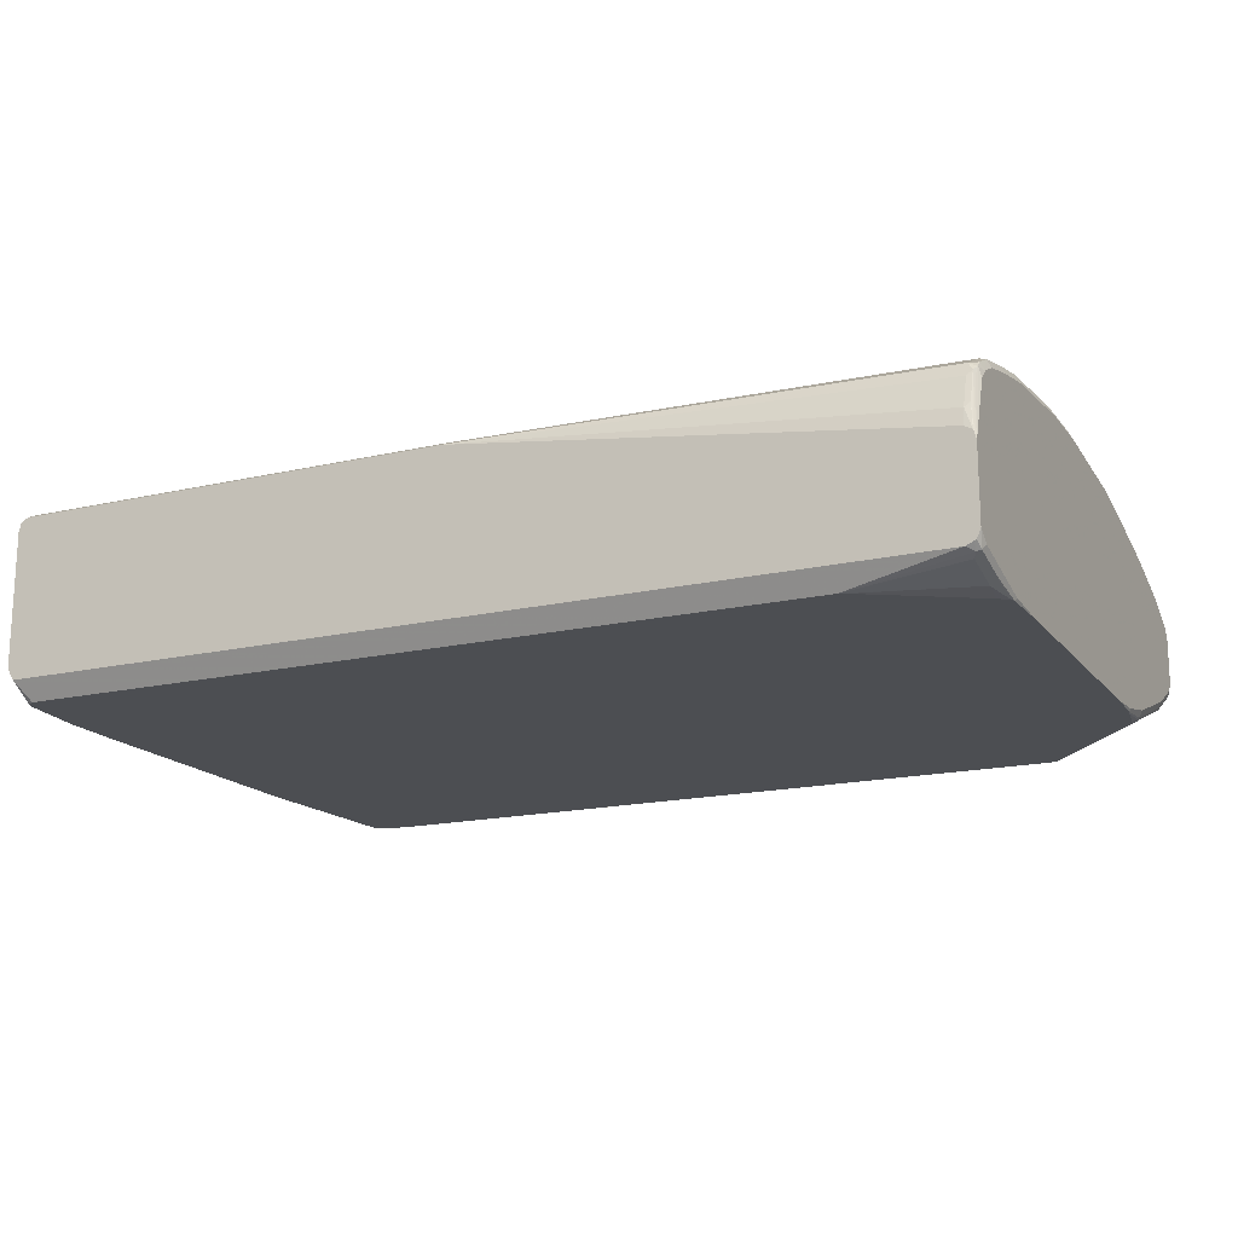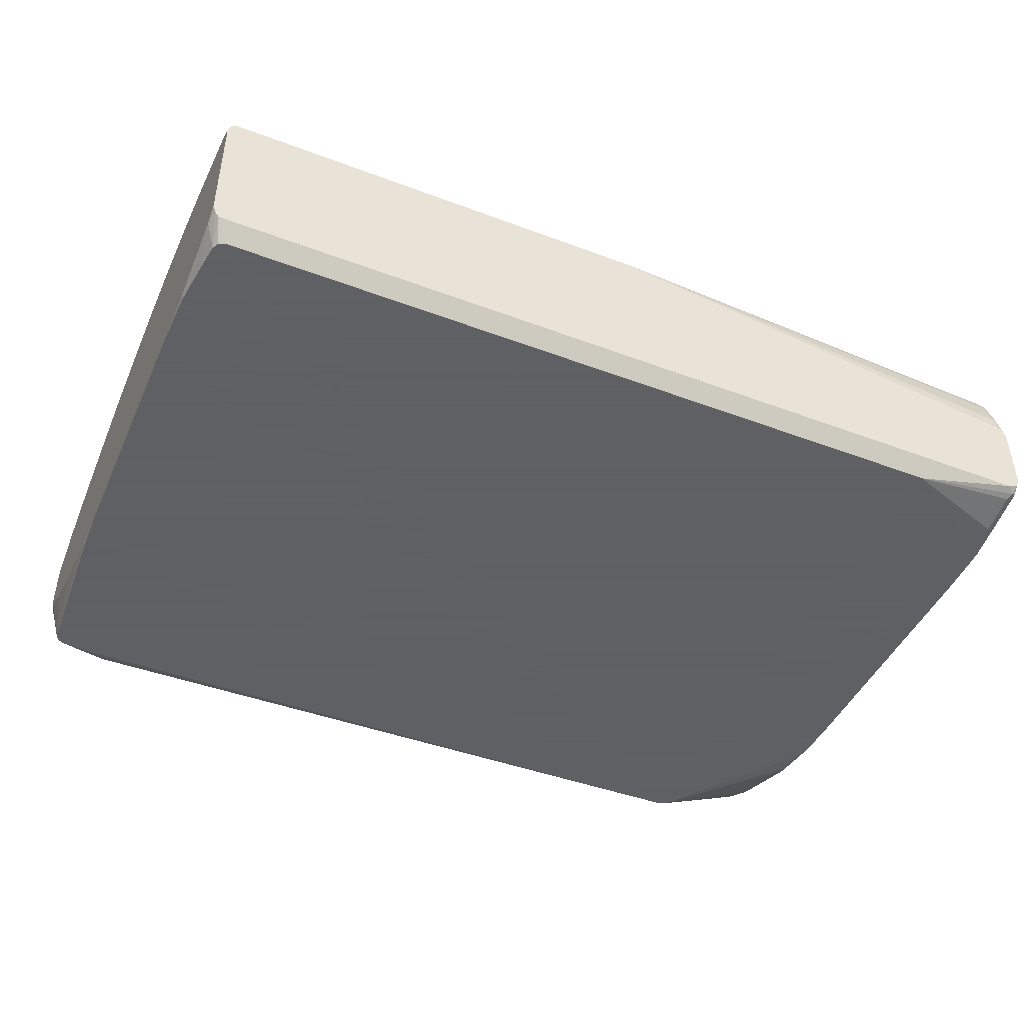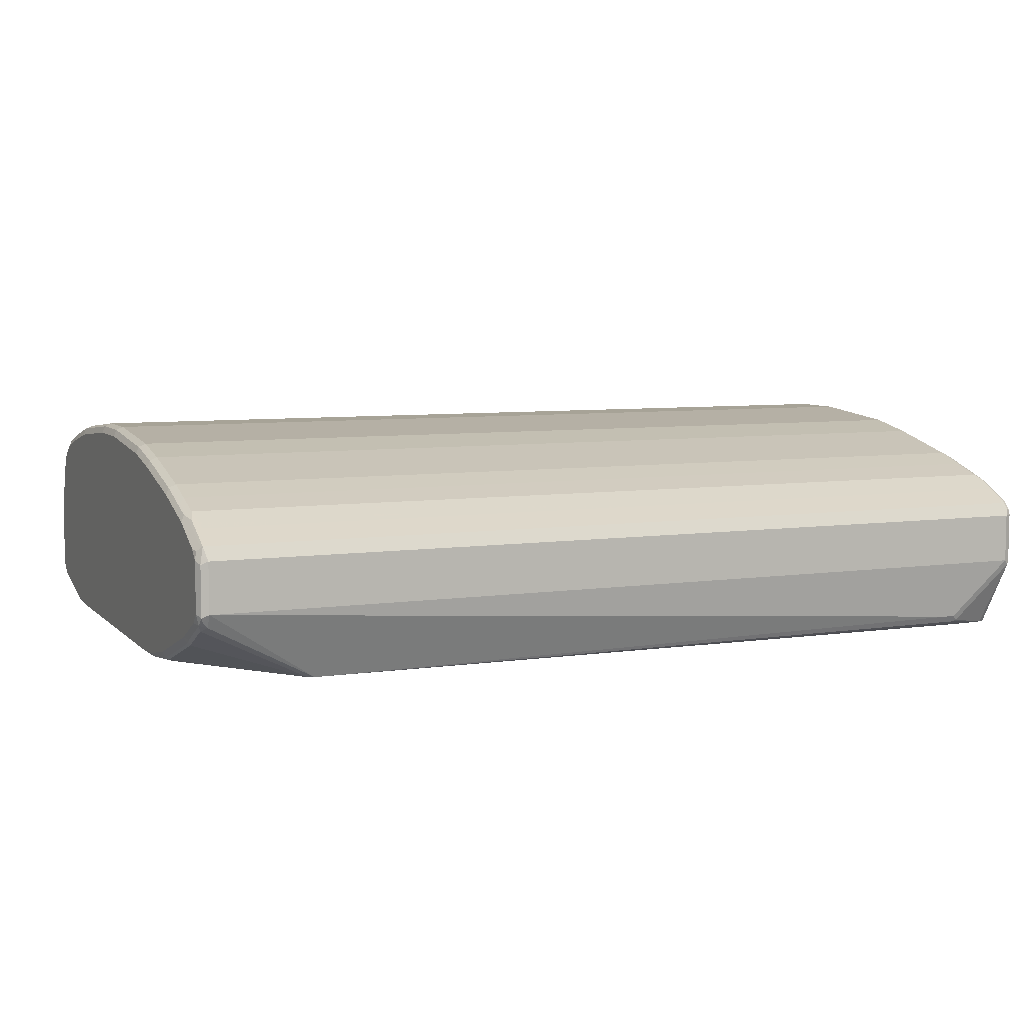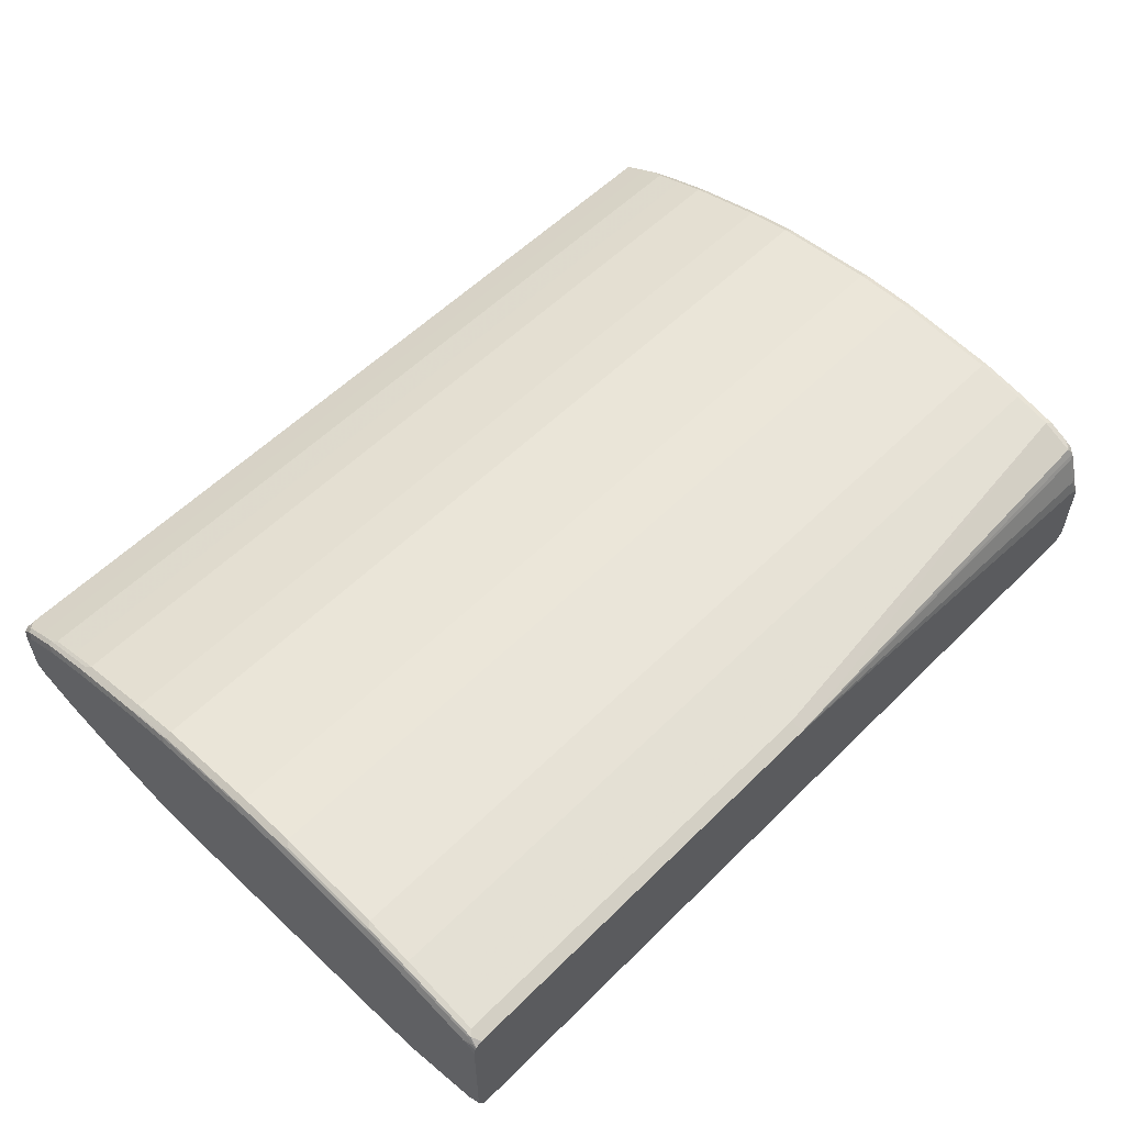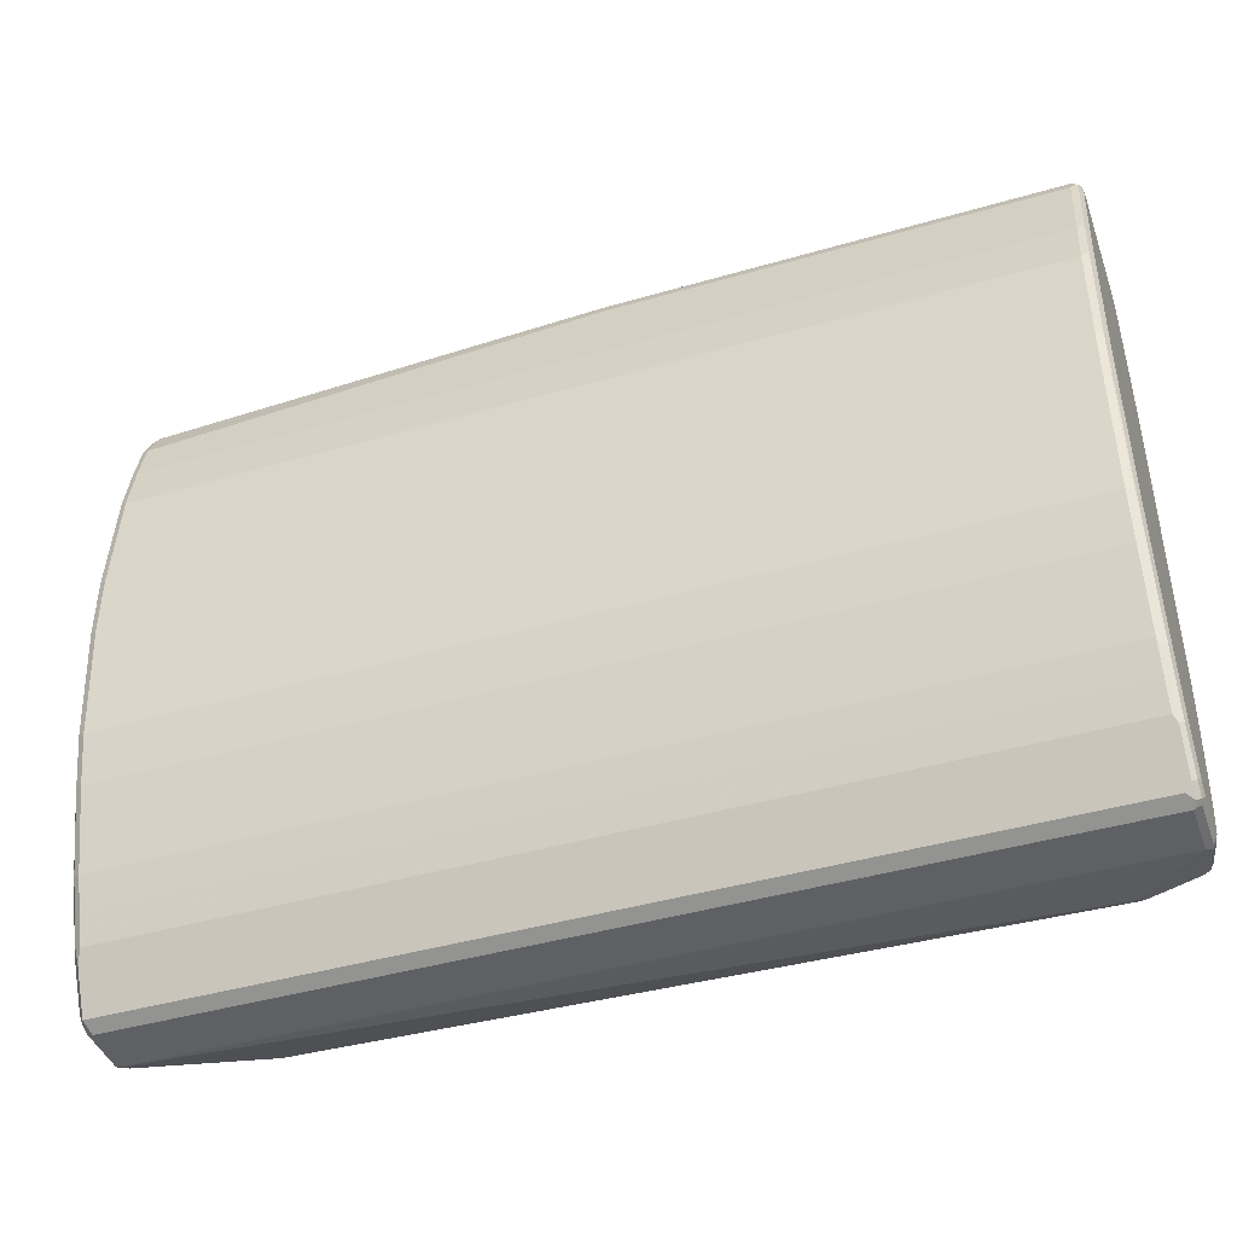
<metadata>
{"format":"obj","ext":"obj","renderer":"f3d","projection":"perspective","resolution":1024,"background":"white","views":[{"elev":-16.8,"azim":25.2,"up":"+Y"},{"elev":-45.3,"azim":-23.5,"up":"+Y"},{"elev":6.7,"azim":156.6,"up":"+Y"},{"elev":56.5,"azim":-45.8,"up":"+Y"},{"elev":-42.7,"azim":-160.9,"up":"+Z"}]}
</metadata>
<code>
v 0.7332 0.08147 -0.6356
v 0.7278 0.09234 -0.6301
v 0.7387 0.1032 -0.6247
v 0.7415 0.08961 -0.6274
v 0.7441 0.07603 -0.6301
v 0.7332 5.62e-06 -0.6356
v -0.7332 0.08147 -0.6356
v -0.7387 0.09234 -0.6301
v 0.7387 0.1195 -0.5921
v 0.7415 0.1059 -0.6111
v 0.7469 0.09504 -0.6165
v -0.7278 0.1032 -0.6247
v 0.7497 0.08147 -0.6193
v 0.7441 -0.005432 -0.6301
v 0.7415 -0.01222 -0.6274
v 0.7332 -0.02171 -0.6247
v 0.554 -0.1186 -0.5866
v -0.6192 -0.09777 -0.6193
v -0.7332 5.62e-06 -0.6356
v -0.7415 -0.008133 -0.6315
v -0.7441 0.08147 -0.6301
v -0.7456 0.08961 -0.6274
v -0.7456 0.1059 -0.6111
v -0.7387 0.1086 -0.6138
v 0.7387 0.1358 -0.5595
v 0.7415 0.1385 -0.5459
v 0.7278 0.1249 -0.5813
v 0.7497 0.09778 -0.603
v 0.7497 5.62e-06 -0.6193
v 0.7456 -0.01833 -0.6193
v 0.7415 -0.0285 -0.6111
v 0.5649 -0.1186 -0.5813
v -0.6518 -0.1186 -0.591
v -0.6192 -0.114 -0.603
v -0.6111 -0.11 -0.6111
v -0.6192 -0.1086 -0.6138
v -0.6437 -0.1059 -0.6152
v -0.6355 -0.09777 -0.6193
v -0.7456 -0.01627 -0.6213
v -0.7441 5.62e-06 -0.6301
v -0.717 -0.1186 -0.5866
v -0.72 -0.1186 -0.5851
v -0.7278 -0.1186 -0.5813
v -0.7497 5.62e-06 -0.6193
v -0.7497 0.08147 -0.6193
v -0.7497 0.09778 -0.603
v -0.7456 0.1385 -0.5459
v -0.7387 0.1249 -0.5813
v 0.7332 0.1467 -0.5378
v 0.7415 0.1548 -0.4971
v 0.7441 0.1412 -0.5323
v 0.7497 0.1304 -0.5378
v 0.7497 -0.01627 -0.603
v 0.7456 -0.05093 -0.5541
v 0.7415 -0.06109 -0.5459
v 0.7415 -0.0774 -0.4971
v 0.7415 -0.11 -0.3992
v 0.7332 -0.114 -0.3911
v 0.7446 -0.1186 -0.3238
v -0.6563 -0.1186 -0.591
v -0.6355 -0.114 -0.603
v -0.6355 -0.1086 -0.6138
v -0.7497 -0.01627 -0.603
v -0.7294 -0.1186 -0.5781
v -0.7332 -0.1186 -0.5703
v -0.7497 0.1304 -0.5378
v -0.7456 0.1548 -0.4971
v -0.7387 0.1412 -0.5486
v -0.7332 0.1467 -0.5378
v 0.7332 0.163 -0.4889
v 0.7415 0.1711 -0.4481
v 0.7441 0.1738 -0.4346
v 0.7441 0.1575 -0.4834
v 0.7497 0.1467 -0.4889
v 0.7497 -0.04886 -0.5378
v 0.7441 -0.05974 -0.5378
v 0.7441 -0.07605 -0.4889
v 0.7441 -0.1086 -0.3911
v 0.7473 -0.1186 -0.3096
v 0.7451 -0.1186 -0.3213
v -0.7497 -0.04886 -0.5378
v -0.7473 -0.1186 -0.3119
v -0.7497 -0.114 -0.3096
v -0.7497 -0.09777 -0.3747
v -0.7497 -0.08146 -0.4399
v -0.7497 -0.06518 -0.4889
v -0.7497 0.1467 -0.4889
v -0.7456 0.1711 -0.4481
v -0.7387 0.1738 -0.4509
v -0.7387 0.1575 -0.4998
v -0.7497 0.163 -0.4399
v -0.7332 0.163 -0.4889
v 0.7332 0.1792 -0.4399
v 0.7441 0.2064 -0.3042
v 0.7497 0.163 -0.4399
v 0.7497 -0.06518 -0.4889
v 0.7497 -0.09777 -0.3911
v 0.7497 -0.114 -0.3096
v 0.7497 -0.1186 -0.2399
v -0.7497 -0.1186 -0.2235
v -0.7456 0.1874 -0.3829
v -0.7332 0.1792 -0.4399
v -0.7497 0.1956 -0.3096
v 0.7332 0.1956 -0.3747
v 0.7332 0.2118 -0.3096
v 0.7332 0.2281 -0.2281
v 0.7441 0.2227 -0.2227
v 0.7497 0.2118 -0.2281
v 0.7497 0.1956 -0.3096
v 0.7497 -0.1186 0.2281
v -0.7497 -0.1186 0.2118
v -0.7456 0.2037 -0.3177
v -0.7387 0.2064 -0.3205
v -0.7332 0.1956 -0.3747
v -0.7497 0.2118 -0.2281
v -0.7456 0.22 -0.2363
v -0.7332 0.2118 -0.3096
v 0.7332 0.2445 -0.04891
v 0.7441 0.239 -0.04354
v -0.7332 0.2281 -0.2281
v 0.7497 0.2281 -0.04891
v 0.7497 -0.114 0.3096
v 0.7473 -0.1186 0.3142
v -0.7497 -0.114 0.3096
v -0.7473 -0.1186 0.3073
v -0.7441 0.2064 -0.3096
v -0.7497 0.2281 -0.04891
v -0.7456 0.2363 -0.05707
v -0.7441 0.239 -0.04891
v -0.7441 0.2227 -0.2281
v 0.7332 0.2445 0.04882
v -0.7332 0.2445 -0.04891
v 0.7441 0.239 0.0543
v 0.7497 0.2281 0.04882
v 0.7497 -0.09777 0.3748
v 0.7456 -0.1059 0.3829
v 0.7441 -0.1086 0.3748
v 0.7447 -0.1186 0.3214
v -0.7497 -0.09777 0.3748
v -0.7391 -0.1186 0.3794
v -0.7497 0.2281 0.04882
v -0.7441 0.239 0.04882
v -0.7415 0.2404 0.05698
v 0.7332 0.2281 0.2281
v -0.7332 0.2445 0.04882
v 0.7441 0.2227 0.2335
v 0.7497 0.2118 0.2281
v 0.7497 -0.08146 0.44
v 0.7456 -0.08963 0.4481
v 0.7332 -0.114 0.3748
v 0.7287 -0.1186 0.3331
v -0.7497 -0.08146 0.44
v -0.7332 -0.1186 0.4237
v -0.7497 0.2118 0.2281
v -0.7441 0.2227 0.2281
v -0.7415 0.2241 0.2362
v 0.7332 0.2118 0.3096
v 0.7441 0.2064 0.3151
v -0.7332 0.2281 0.2281
v 0.7497 0.1956 0.3096
v 0.7497 -0.06518 0.4615
v 0.7437 -0.07975 0.4615
v 0.7387 -0.09233 0.4508
v 0.7332 -0.09777 0.44
v 0.554 -0.1186 0.44
v 0.5649 -0.1186 0.4346
v -0.7497 -0.06518 0.4615
v -0.7469 -0.07876 0.4536
v -0.7453 -0.07716 0.4615
v -0.731 -0.1186 0.4282
v -0.7388 -0.08697 0.4615
v -0.7497 0.1956 0.3096
v -0.7441 0.2064 0.3096
v -0.7415 0.2078 0.3177
v 0.7332 0.1956 0.3748
v -0.7332 0.2118 0.3096
v 0.7441 0.1901 0.3802
v 0.7497 0.1792 0.3748
v 0.7497 0.04891 0.4615
v 0.7403 -0.08146 0.4615
v 0.7281 -0.087 0.4615
v -0.717 -0.1186 0.44
v -0.7497 0.1467 0.4615
v -0.7278 -0.1186 0.4346
v -0.7385 -0.087 0.4615
v -0.7497 0.163 0.44
v -0.7441 0.1738 0.44
v -0.7415 0.1752 0.4481
v -0.7332 0.1956 0.3748
v 0.7332 0.1847 0.3966
v 0.7415 0.1874 0.387
v -0.01629 0.1792 0.44
v -0.01629 0.1685 0.4615
v 0.7415 0.1711 0.4197
v 0.7441 0.1738 0.4128
v 0.7497 0.163 0.4074
v 0.7497 0.1467 0.4237
v 0.7456 0.163 0.4257
v 0.7441 0.1467 0.4346
v 0.7415 0.1548 0.4359
v 0.7465 0.0616 0.4615
v -0.7469 0.1591 0.4615
v -0.7456 0.165 0.4563
v -0.7332 0.1792 0.44
v -0.7451 0.1626 0.4615
v -0.7338 0.1683 0.4615
v -0.7332 0.1685 0.4615
v 0.7332 0.1684 0.4291
v 0.7332 0.07105 0.4615
v 0.7332 0.09778 0.4563
v 0.7332 0.1467 0.44
v 0.7415 0.1059 0.4522
v 0.7453 0.0643 0.4615
f 1 2 3
f 124 125 140
f 123 137 138
f 123 136 137
f 122 136 123
f 122 149 136
f 122 135 149
f 120 129 132
f 120 130 129
f 120 126 130
f 119 134 121
f 124 140 139
f 119 133 134
f 118 132 145
f 118 133 119
f 118 131 133
f 117 126 120
f 116 127 128
f 116 130 126
f 116 129 130
f 116 128 129
f 115 127 116
f 113 117 114
f 118 145 131
f 127 141 128
f 128 142 129
f 128 141 142
f 144 157 158
f 143 159 145
f 143 156 159
f 142 156 143
f 142 155 156
f 141 155 142
f 141 154 155
f 140 153 152
f 139 140 152
f 138 150 151
f 137 150 138
f 136 150 137
f 136 164 150
f 135 148 149
f 133 147 134
f 133 146 147
f 132 143 145
f 131 159 144
f 131 145 159
f 131 146 133
f 131 144 146
f 129 143 132
f 129 142 143
f 112 117 113
f 144 158 146
f 112 126 117
f 111 125 124
f 88 91 101
f 88 102 89
f 88 114 102
f 88 101 114
f 82 100 83
f 79 98 99
f 79 97 98
f 78 97 79
f 77 97 78
f 77 96 97
f 89 102 92
f 75 77 76
f 72 95 74
f 72 94 95
f 72 104 94
f 72 93 104
f 71 93 72
f 70 102 93
f 70 92 102
f 68 92 69
f 68 90 92
f 67 91 88
f 75 96 77
f 89 92 90
f 91 103 101
f 93 102 114
f 110 122 123
f 108 119 121
f 107 119 108
f 106 132 118
f 106 120 132
f 106 119 107
f 106 118 119
f 105 120 106
f 105 117 120
f 104 117 105
f 104 114 117
f 103 116 112
f 103 115 116
f 101 103 112
f 101 113 114
f 101 112 113
f 94 109 95
f 94 108 109
f 94 107 108
f 94 106 107
f 94 105 106
f 94 104 105
f 93 114 104
f 112 116 126
f 67 87 91
f 144 159 176
f 146 158 160
f 187 203 188
f 186 203 187
f 186 202 203
f 183 202 186
f 179 200 201
f 179 199 200
f 179 198 199
f 179 197 198
f 177 196 178
f 177 195 196
f 188 204 189
f 177 194 195
f 175 193 190
f 175 192 193
f 175 204 192
f 175 189 204
f 175 191 177
f 175 190 191
f 174 189 176
f 174 188 189
f 173 186 187
f 173 188 174
f 177 191 194
f 188 203 205
f 188 205 206
f 188 206 207
f 210 213 212
f 209 213 210
f 202 205 203
f 201 212 213
f 200 212 201
f 200 210 212
f 200 211 210
f 198 200 199
f 198 208 200
f 196 198 197
f 195 198 196
f 194 208 198
f 194 198 195
f 193 200 208
f 193 211 200
f 193 210 211
f 193 209 210
f 190 193 208
f 190 194 191
f 190 208 194
f 188 192 204
f 188 193 192
f 188 207 193
f 173 187 188
f 144 176 157
f 172 186 173
f 171 184 182
f 157 189 175
f 157 176 189
f 157 175 158
f 156 174 159
f 155 174 156
f 155 173 174
f 154 173 155
f 154 172 173
f 153 169 168
f 153 171 169
f 158 175 177
f 153 170 171
f 152 168 169
f 152 153 168
f 150 166 151
f 150 165 166
f 150 164 165
f 149 163 164
f 149 162 163
f 149 161 162
f 148 161 149
f 146 160 147
f 152 169 167
f 158 177 178
f 158 178 160
f 159 174 176
f 170 184 171
f 165 185 182
f 165 181 185
f 163 165 164
f 163 181 165
f 163 180 181
f 162 180 163
f 161 180 162
f 161 181 180
f 161 185 181
f 161 171 185
f 161 169 171
f 161 167 169
f 161 183 167
f 161 202 183
f 161 205 202
f 161 206 205
f 161 207 206
f 161 193 207
f 161 209 193
f 161 213 209
f 161 201 213
f 161 179 201
f 171 182 185
f 67 89 90
f 136 149 164
f 66 87 67
f 17 80 79
f 17 59 80
f 17 32 59
f 16 32 17
f 16 31 32
f 16 30 31
f 15 30 16
f 14 29 30
f 14 30 15
f 13 53 29
f 17 79 99
f 13 75 53
f 13 97 96
f 13 98 97
f 13 99 98
f 13 110 99
f 13 122 110
f 13 135 122
f 13 148 135
f 13 161 148
f 13 179 161
f 13 197 179
f 13 96 75
f 17 99 110
f 17 110 123
f 17 123 138
f 17 36 18
f 17 35 36
f 17 34 35
f 17 33 34
f 17 60 33
f 17 41 60
f 17 42 41
f 17 43 42
f 17 64 43
f 17 65 64
f 17 82 65
f 17 100 82
f 17 111 100
f 17 125 111
f 17 140 125
f 17 153 140
f 17 170 153
f 17 184 170
f 17 182 184
f 17 165 182
f 17 166 165
f 17 151 166
f 17 138 151
f 13 196 197
f 18 36 37
f 13 178 196
f 13 147 160
f 5 29 14
f 5 13 29
f 4 13 5
f 3 27 9
f 3 48 27
f 3 24 48
f 3 12 24
f 3 13 4
f 67 88 89
f 3 28 11
f 6 14 15
f 3 10 28
f 2 12 3
f 2 8 12
f 1 8 2
f 1 7 8
f 1 19 7
f 1 6 19
f 1 14 6
f 1 5 14
f 1 4 5
f 1 3 4
f 3 9 10
f 6 15 16
f 6 16 17
f 6 17 18
f 13 134 147
f 13 121 134
f 13 108 121
f 13 109 108
f 13 95 109
f 13 74 95
f 13 52 74
f 13 28 52
f 11 28 13
f 10 52 28
f 10 26 52
f 9 27 25
f 9 26 10
f 9 25 26
f 8 24 12
f 8 23 24
f 8 22 23
f 7 22 8
f 7 21 22
f 7 20 21
f 7 19 20
f 6 38 19
f 6 18 38
f 13 160 178
f 18 37 38
f 3 11 13
f 19 37 20
f 47 66 67
f 47 90 68
f 47 67 90
f 44 46 45
f 44 66 46
f 44 87 66
f 44 91 87
f 44 103 91
f 44 115 103
f 44 127 115
f 48 68 69
f 44 141 127
f 44 172 154
f 44 186 172
f 44 183 186
f 44 167 183
f 44 152 167
f 44 139 152
f 44 124 139
f 44 111 124
f 44 100 111
f 44 83 100
f 44 154 141
f 49 69 92
f 49 92 70
f 50 71 72
f 19 38 37
f 65 86 81
f 65 85 86
f 65 84 85
f 65 83 84
f 65 82 83
f 63 65 81
f 57 59 58
f 57 80 59
f 57 79 80
f 57 78 79
f 56 78 57
f 56 77 78
f 55 77 56
f 55 76 77
f 54 75 76
f 54 76 55
f 52 72 74
f 52 73 72
f 51 73 52
f 50 93 71
f 50 70 93
f 50 72 73
f 44 84 83
f 44 85 84
f 47 68 48
f 44 81 86
f 27 48 69
f 26 51 52
f 26 73 51
f 26 50 73
f 26 70 50
f 26 49 70
f 25 49 26
f 25 27 49
f 23 48 24
f 23 47 48
f 23 66 47
f 23 46 66
f 22 46 23
f 22 45 46
f 22 44 45
f 22 40 44
f 21 40 22
f 20 43 39
f 20 42 43
f 20 41 42
f 44 86 85
f 20 40 21
f 20 39 40
f 27 69 49
f 29 53 30
f 20 37 41
f 30 55 31
f 30 54 55
f 44 63 81
f 41 62 61
f 39 65 63
f 39 64 65
f 39 43 64
f 39 44 40
f 39 63 44
f 37 62 41
f 36 62 37
f 35 62 36
f 35 61 62
f 41 61 60
f 33 61 34
f 33 60 61
f 32 58 59
f 32 57 58
f 32 56 57
f 32 55 56
f 31 55 32
f 30 75 54
f 34 61 35
f 30 53 75

</code>
